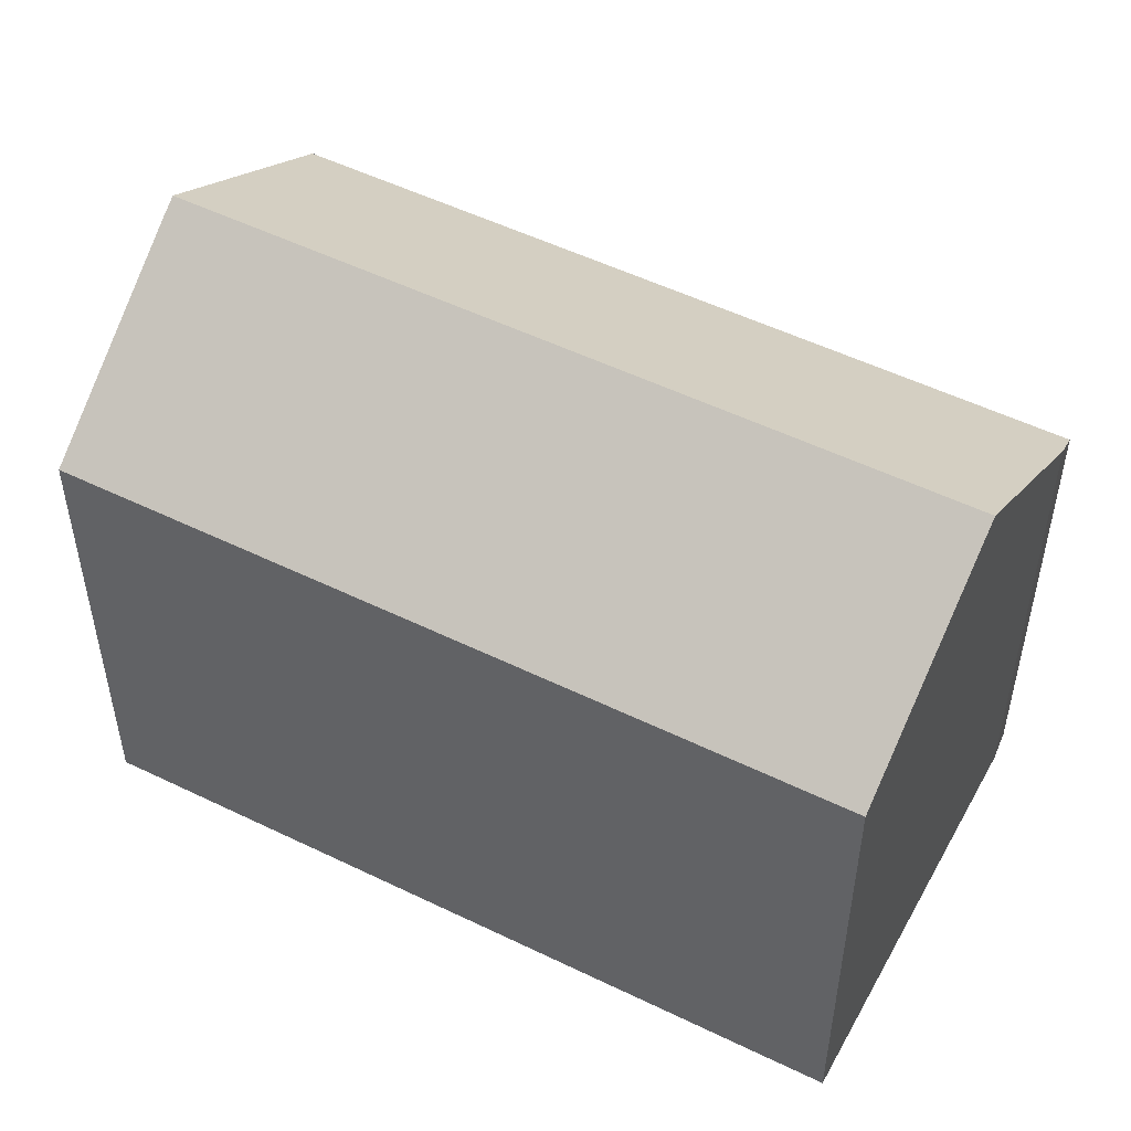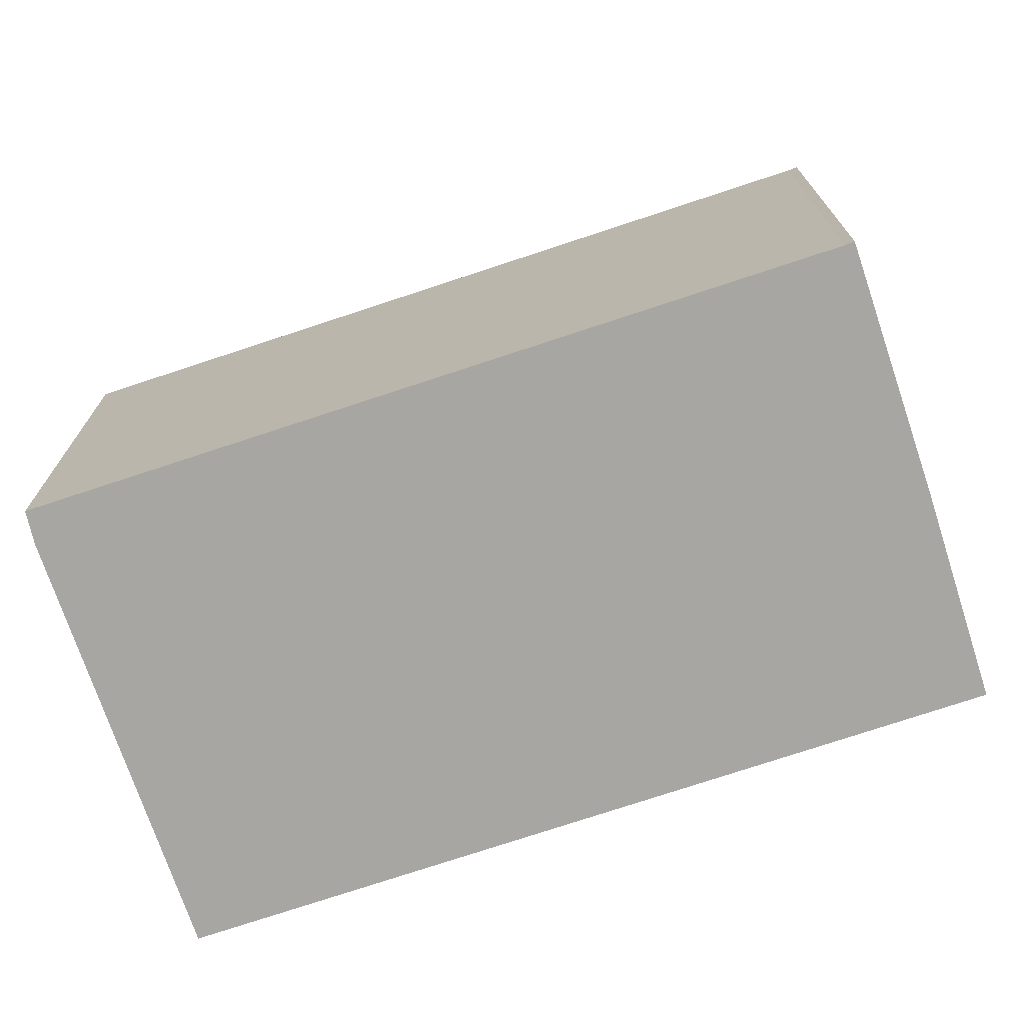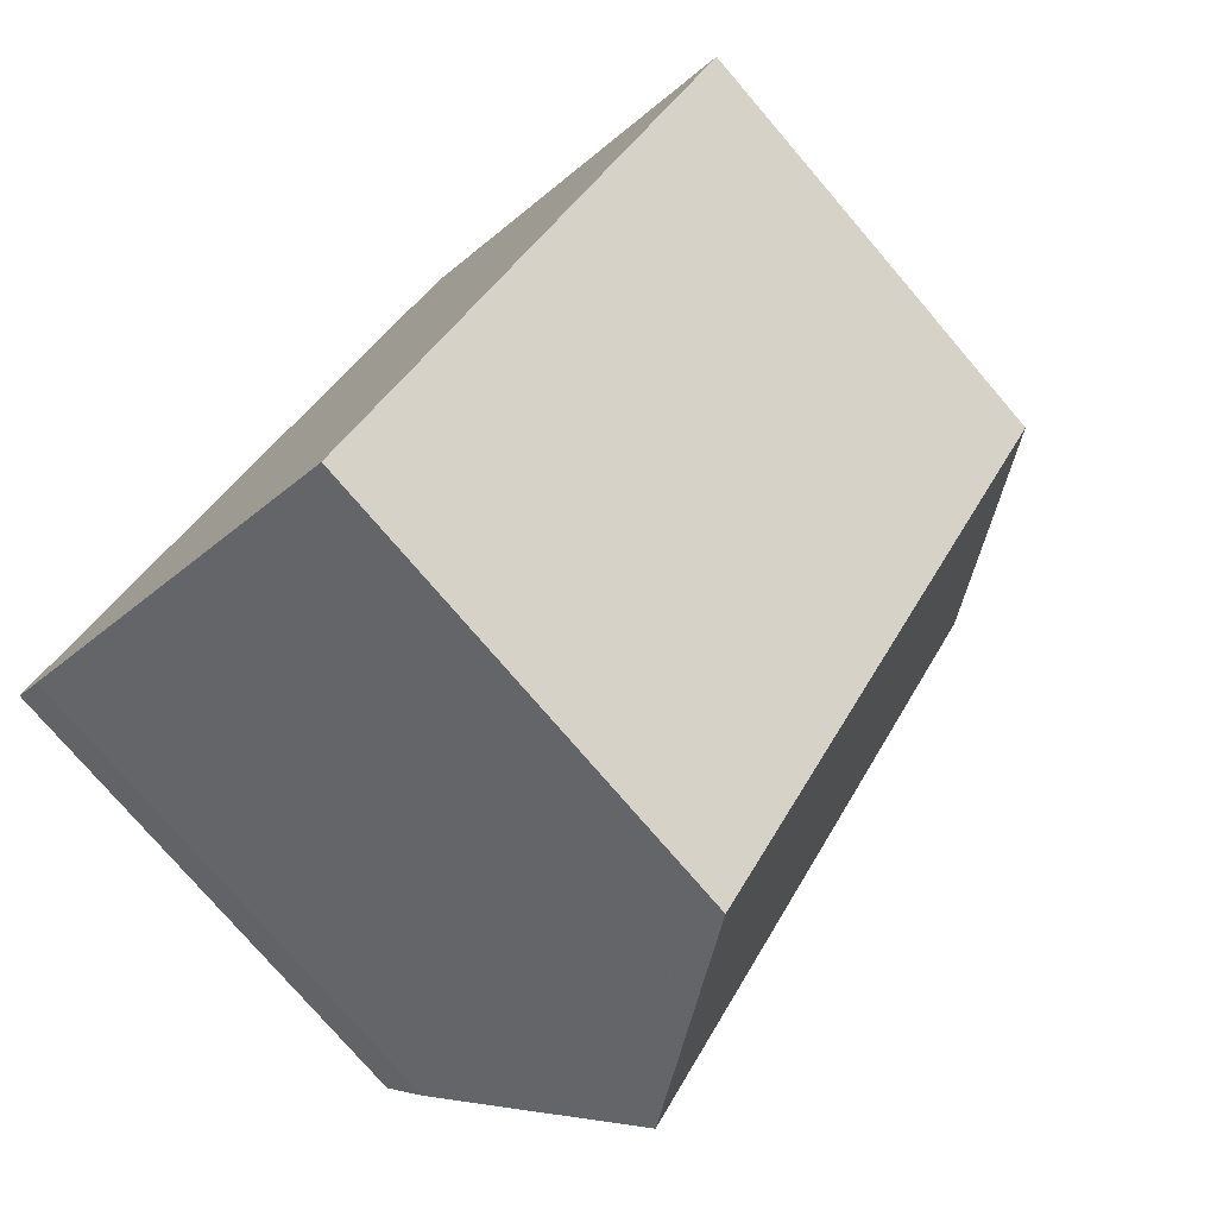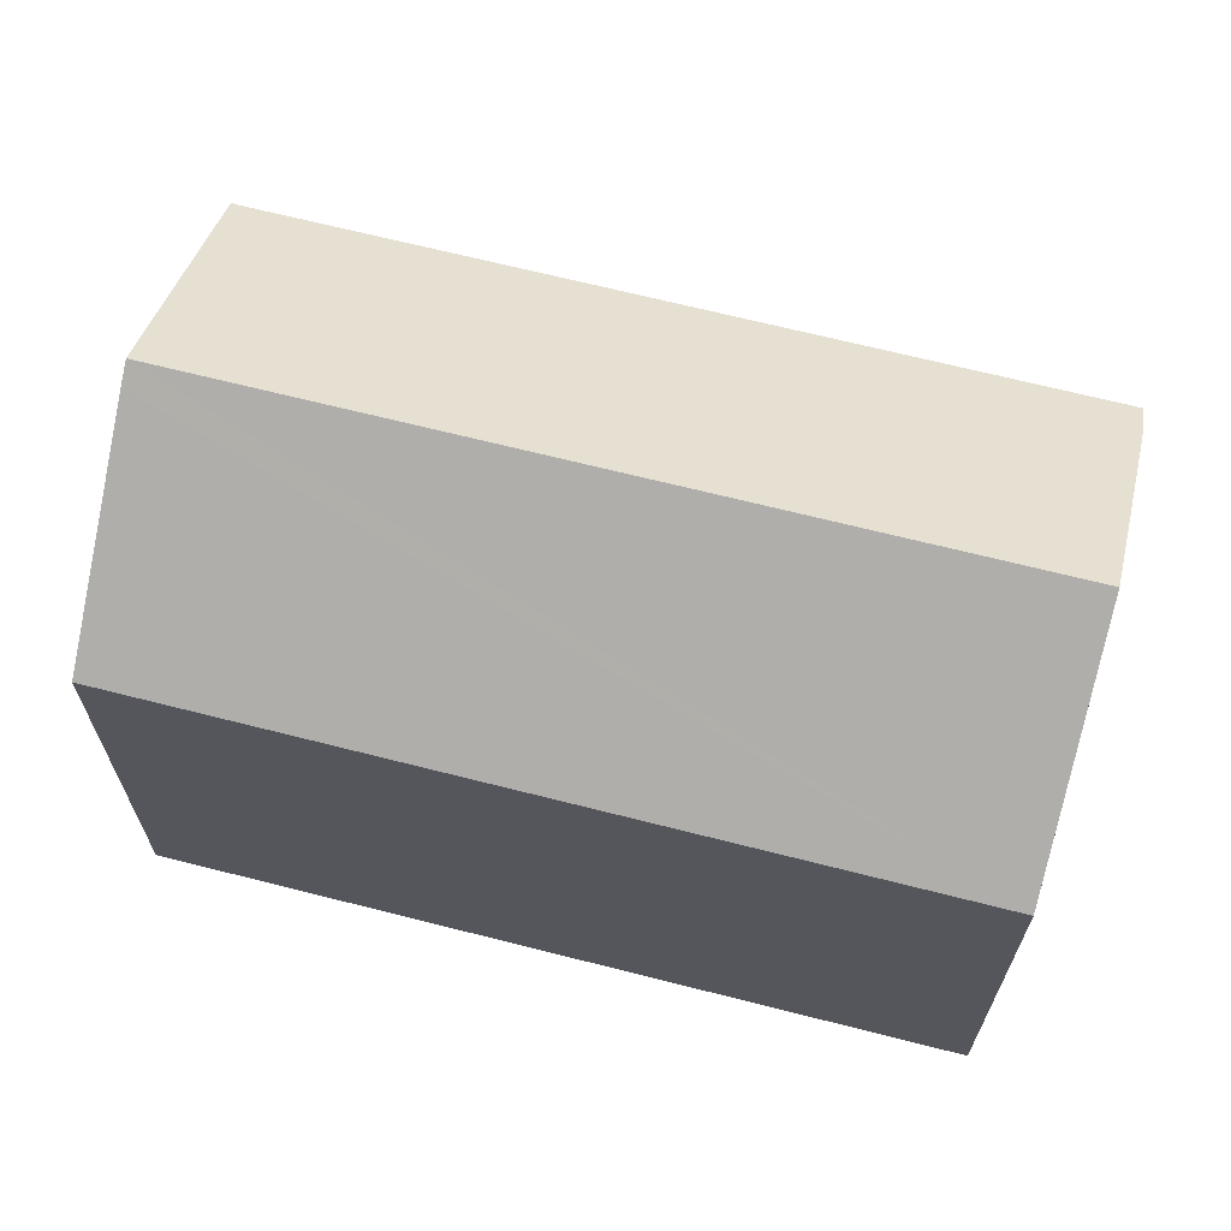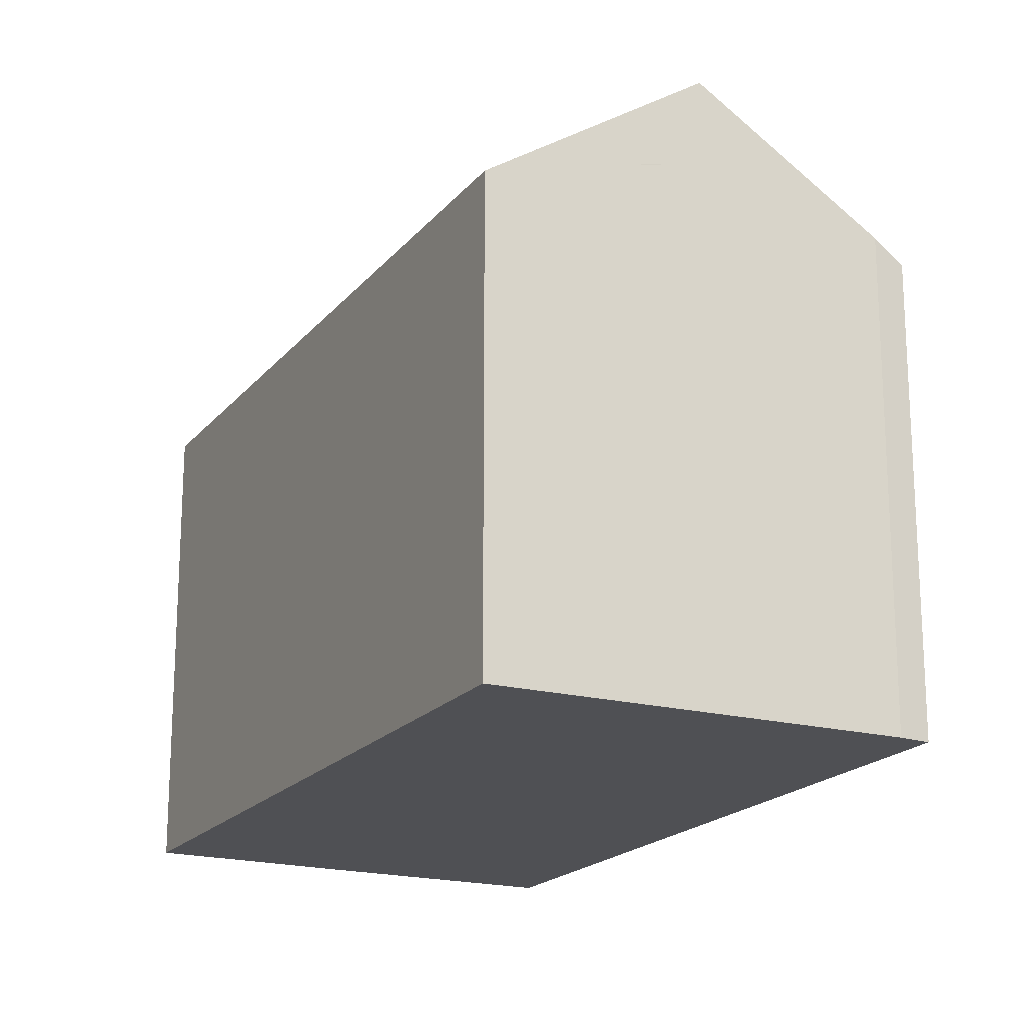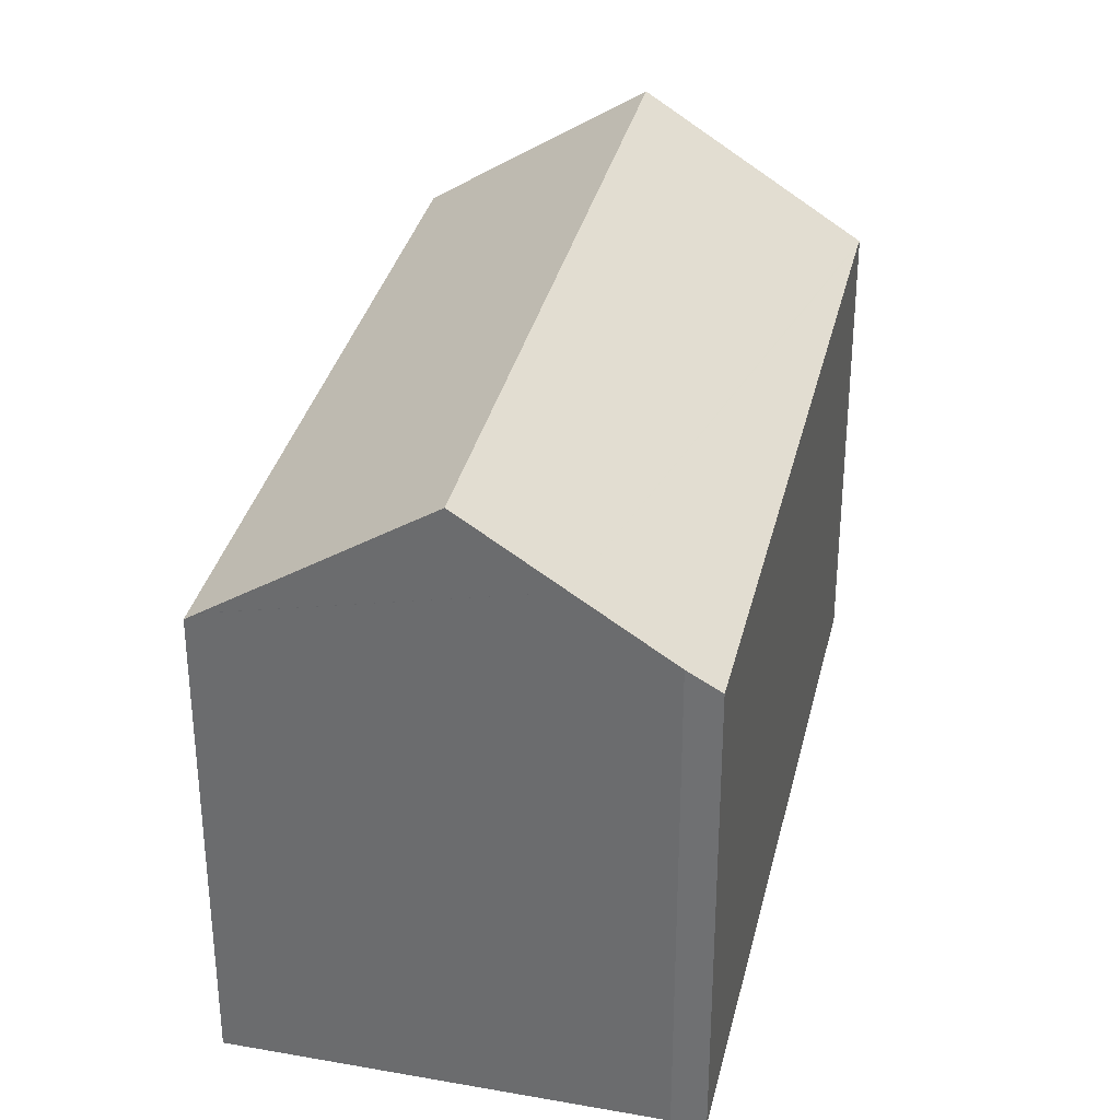
<metadata>
{"format":"obj","ext":"obj","renderer":"f3d","projection":"perspective","resolution":1024,"background":"white","views":[{"elev":52.8,"azim":150.1,"up":"+Y"},{"elev":-74.3,"azim":-39.0,"up":"+Y"},{"elev":-76.7,"azim":40.6,"up":"+Z"},{"elev":68.6,"azim":136.8,"up":"+Y"},{"elev":-19.2,"azim":-174.3,"up":"+Y"},{"elev":34.0,"azim":-134.5,"up":"+Y"}]}
</metadata>
<code>
v  13.46 16.78 -8.519
v  28.09 17.05 15.1
v  28.4 16.82 14.89
v  22.38 21.41 18.89
v  21.78 21.85 19.26
v  6.687 21.85 -4.301
v  13.08 17.07 -8.28
v  13.06 17.08 -8.271
v  3.698 19.62 -2.441
v  15.08 16.8 23.54
v  14.92 16.81 23.26
v  0.904 17.52 -0.701
v  0.319 17.06 -0.247
v  0 16.8 1.029e-15
v  0.094 16.8 0.147
v  15.08 -1.442e-15 23.54
v  28.11 17.04 15.09
v  28.09 -9.244e-16 15.1
v  28.11 -9.238e-16 15.09
v  21.78 -1.18e-15 19.26
v  22.38 -1.156e-15 18.89
v  28.4 -9.12e-16 14.89
v  13.46 5.216e-16 -8.519
v  13.06 5.065e-16 -8.271
v  3.698 1.495e-16 -2.441
v  0.904 4.292e-17 -0.701
v  13.08 5.07e-16 -8.28
v  6.687 2.634e-16 -4.301
v  0 0 0
v  0.319 1.512e-17 -0.247
v  14.92 -1.424e-15 23.26
v  0.094 -9.001e-18 0.147
g defaultobject
f 1 2 3
f 2 1 4
f 4 1 5
f 5 1 6
f 6 1 7
f 6 7 8
f 9 5 6
f 5 9 10
f 10 9 11
f 11 9 12
f 11 12 13
f 11 13 14
f 11 14 15
f 10 4 5
f 4 10 2
f 2 10 16
f 2 16 17
f 17 16 18
f 17 18 19
f 18 16 20
f 18 20 21
f 19 3 17
f 3 19 22
f 22 1 3
f 1 22 23
f 8 9 6
f 9 8 7
f 9 7 1
f 9 1 23
f 9 23 12
f 12 23 24
f 12 24 25
f 12 25 26
f 24 23 27
f 25 24 28
f 26 13 12
f 13 26 14
f 14 26 29
f 29 26 30
f 31 10 11
f 10 31 16
f 29 15 14
f 15 29 11
f 11 29 31
f 31 29 32
f 19 18 22
f 25 30 26
f 30 25 28
f 30 28 29
f 29 28 32
f 32 28 24
f 32 24 27
f 32 27 23
f 32 23 22
f 32 22 31
f 31 22 16
f 16 22 18
f 16 18 21
f 16 21 20

</code>
